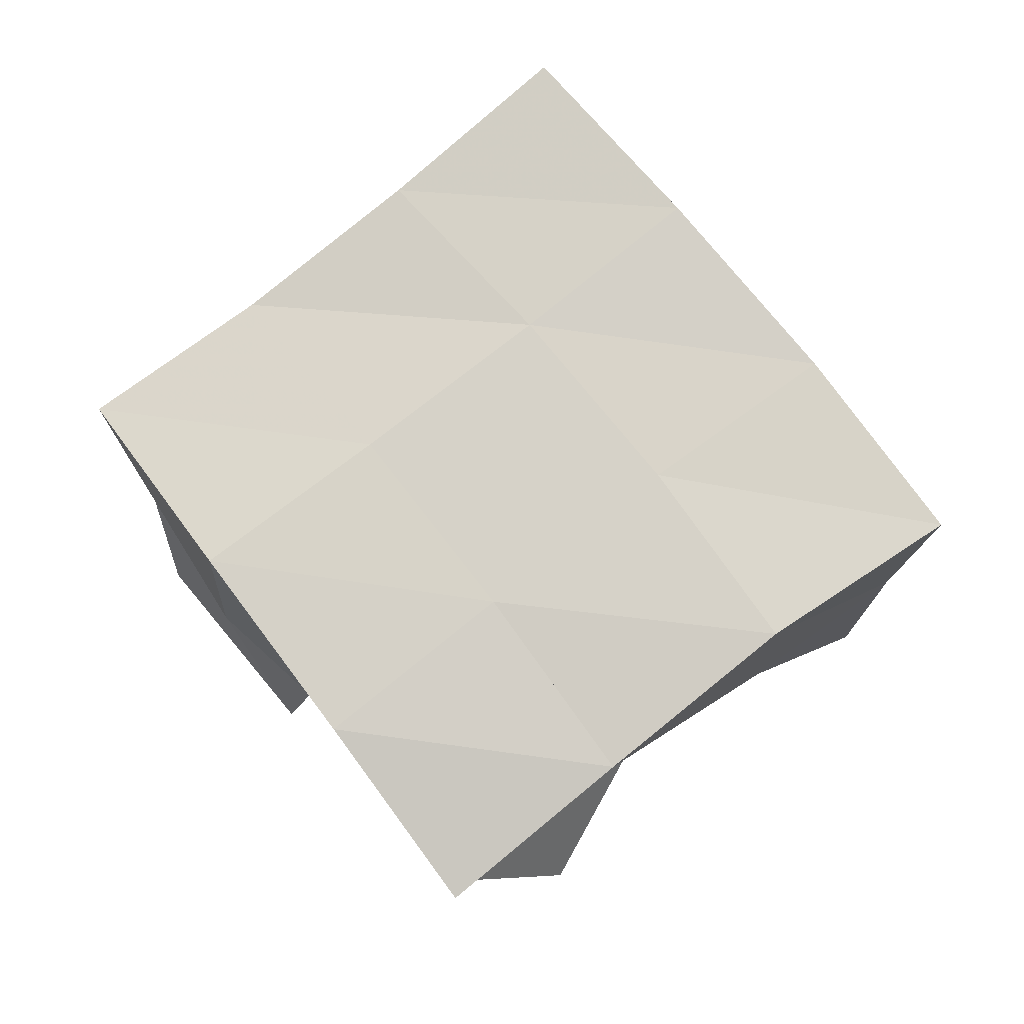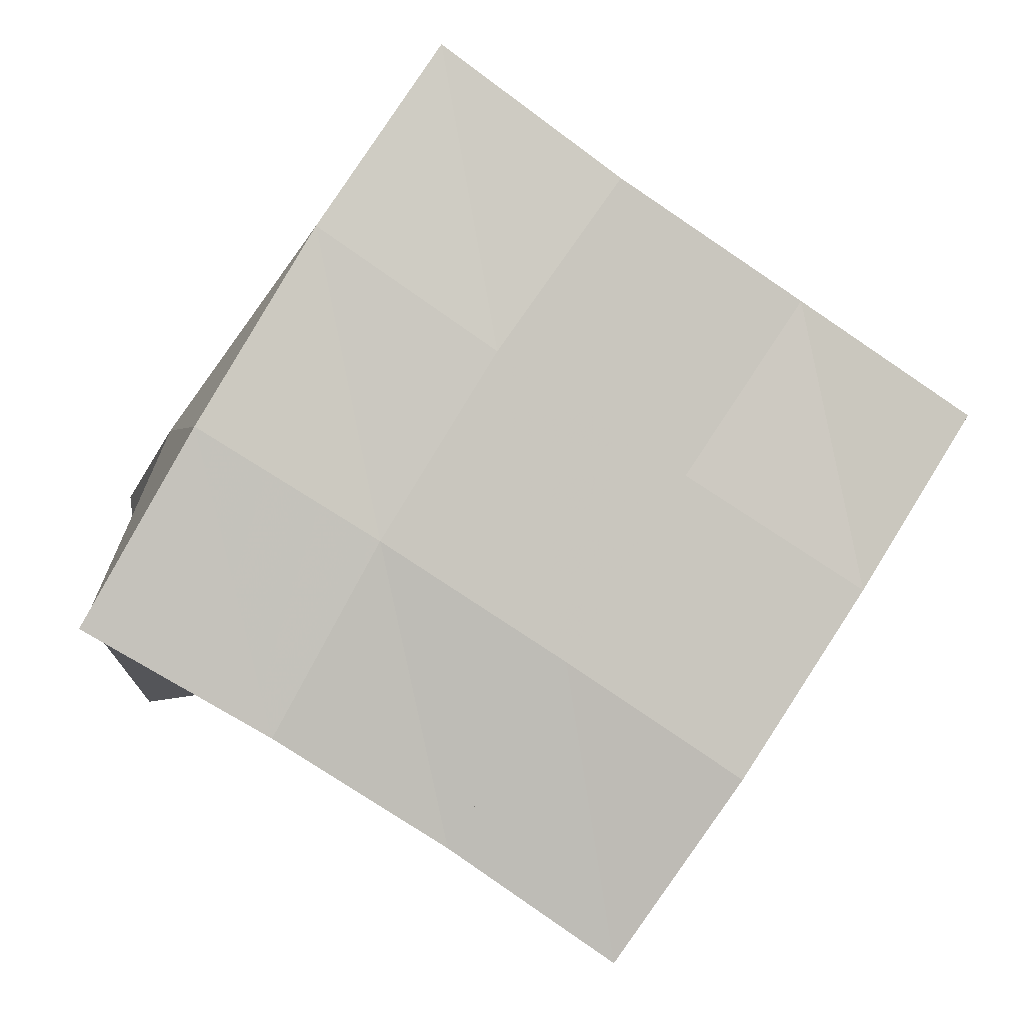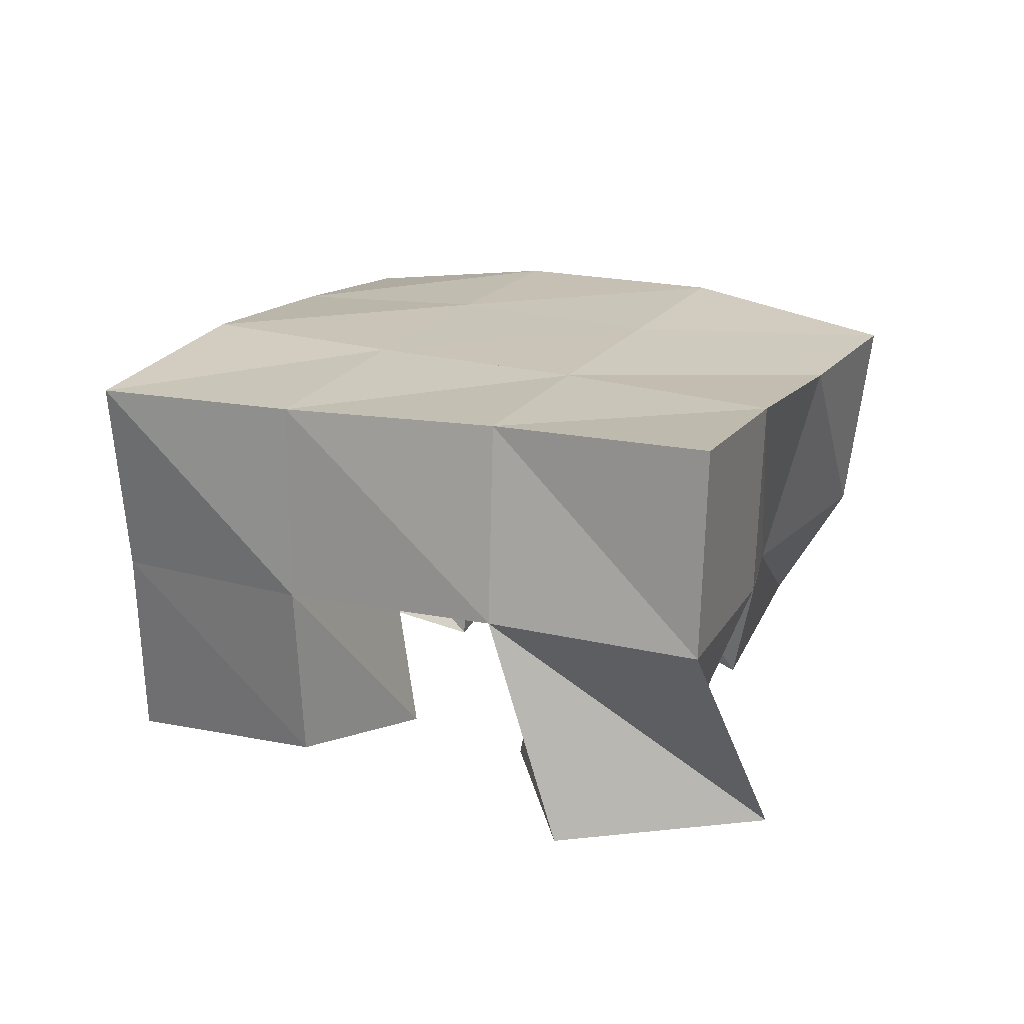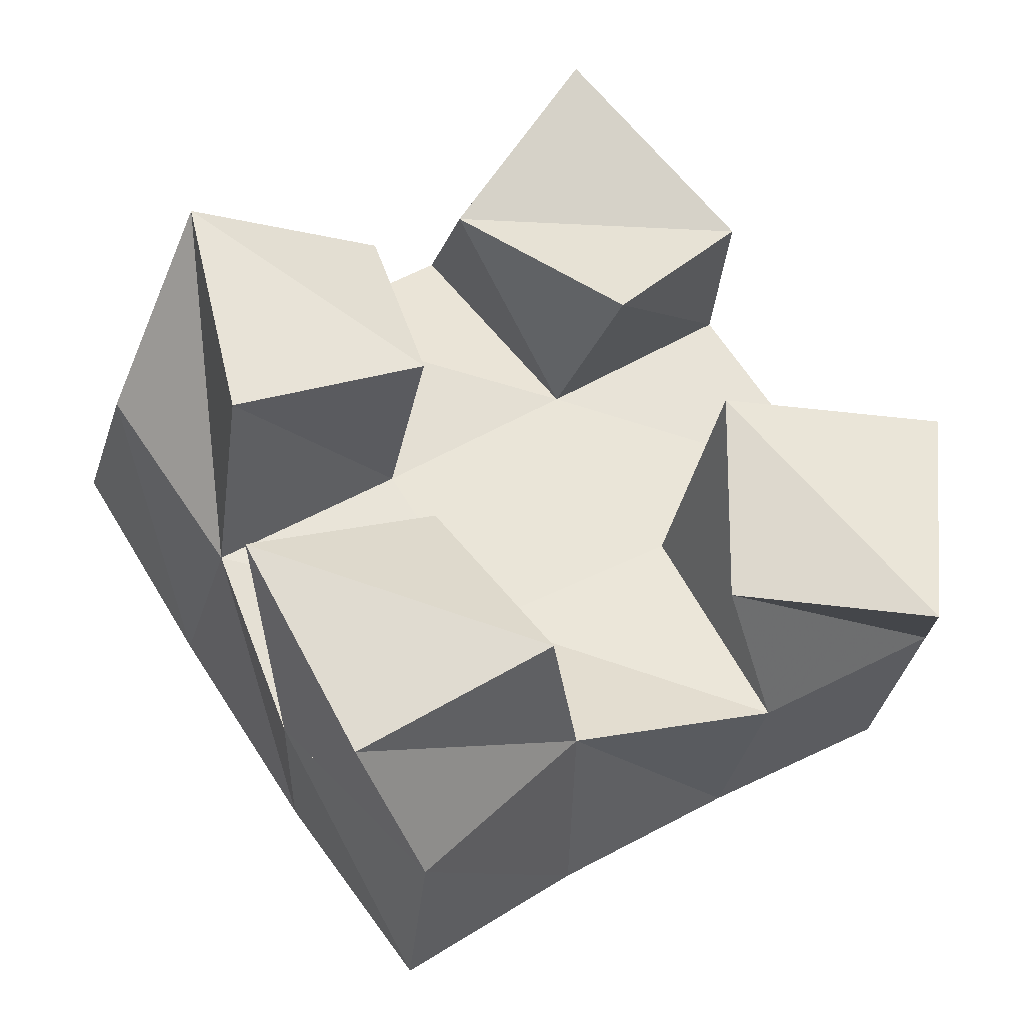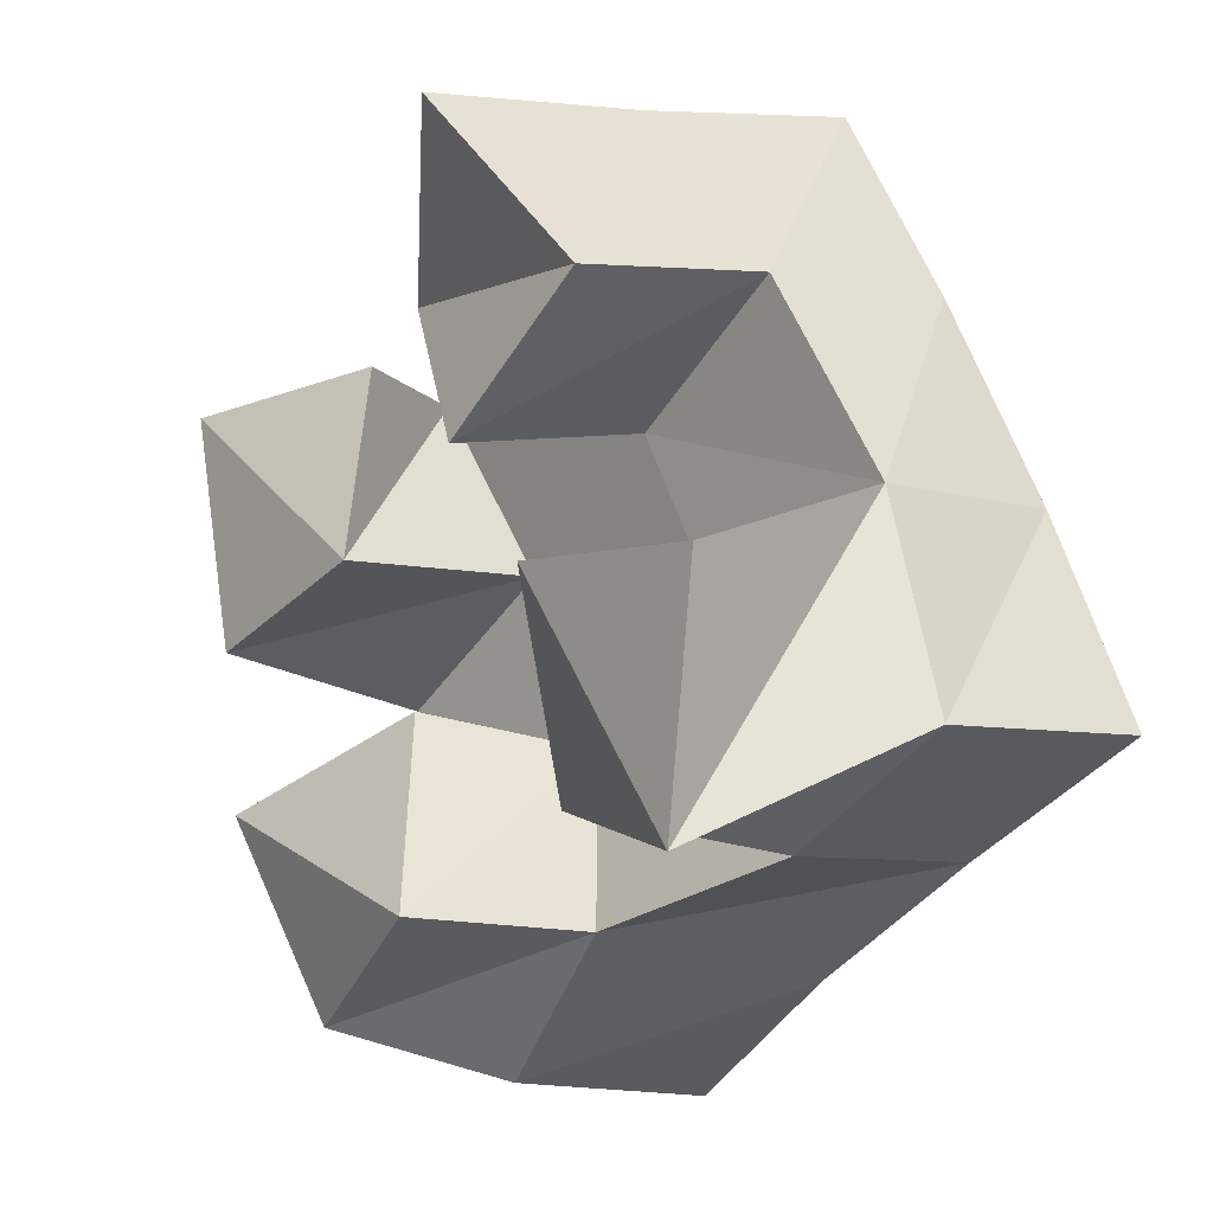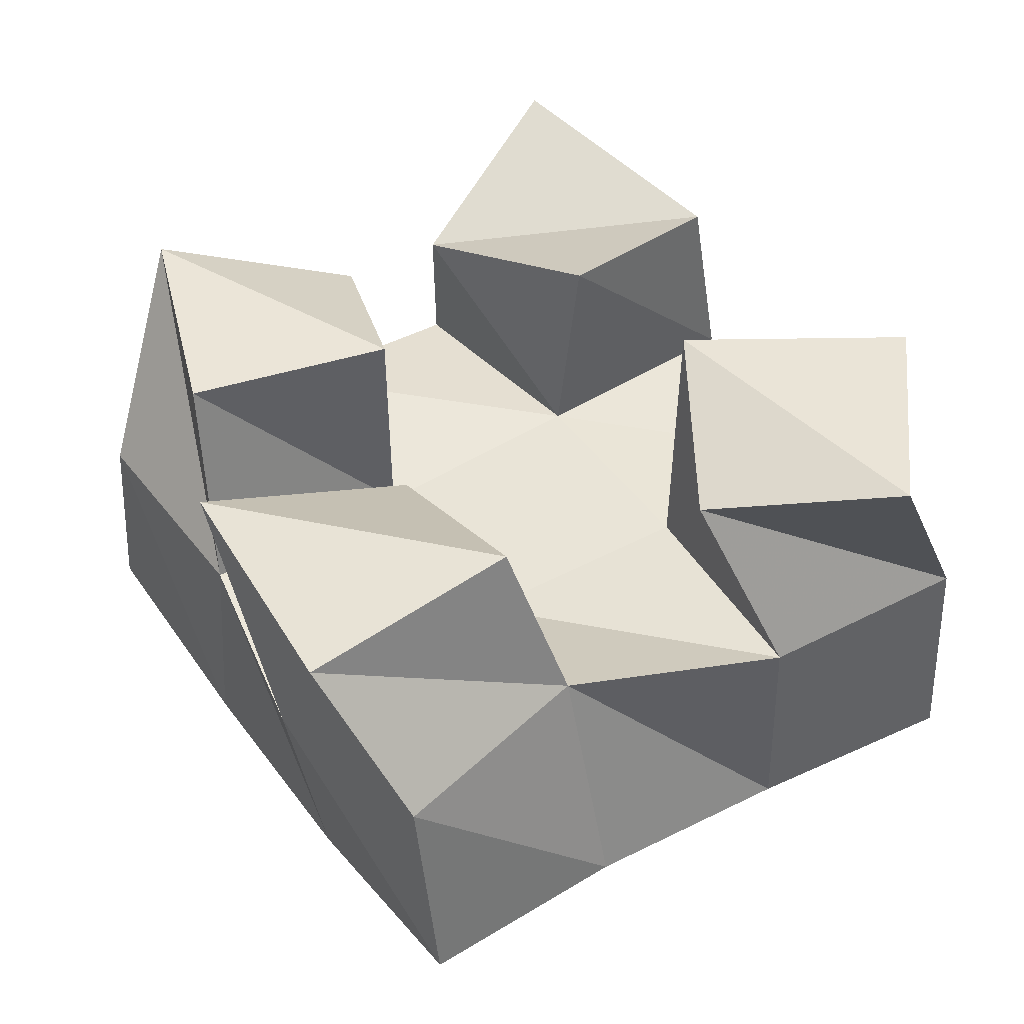
<metadata>
{"format":"obj","ext":"obj","renderer":"f3d","projection":"perspective","resolution":1024,"background":"white","views":[{"elev":77.3,"azim":-70.5,"up":"+Y"},{"elev":-1.8,"azim":172.1,"up":"+Z"},{"elev":20.3,"azim":80.8,"up":"+Y"},{"elev":-30.4,"azim":-9.1,"up":"+Z"},{"elev":-3.5,"azim":54.3,"up":"+Z"},{"elev":-44.3,"azim":2.5,"up":"+Z"}]}
</metadata>
<code>
v 2.861 0.1 -0.04888
v 2.868 0.1494 -0.04731
v 2.834 0.1161 -0.0874
v 2.832 0.1562 -0.07286
v 2.902 0.1089 -0.08861
v 2.906 0.1527 -0.08633
v 2.871 0.1 -0.1206
v 2.864 0.1527 -0.1143
v 2.829 0.1186 -0.172
v 2.846 0.1536 -0.1802
v 2.785 0.1 -0.1941
v 2.799 0.1536 -0.2126
v 2.854 0.1 -0.2136
v 2.866 0.1393 -0.2173
v 2.812 0.1074 -0.2387
v 2.831 0.1426 -0.2507
v 2.948 0.1018 -0.1448
v 2.937 0.1553 -0.1306
v 2.895 0.1 -0.1453
v 2.891 0.1527 -0.1555
v 2.942 0.1 -0.1989
v 2.957 0.1516 -0.1765
v 2.897 0.1092 -0.1923
v 2.915 0.1505 -0.2011
v 2.813 0.1175 -0.09715
v 2.796 0.1479 -0.102
v 2.768 0.1 -0.1051
v 2.753 0.1444 -0.1325
v 2.824 0.1041 -0.1404
v 2.822 0.1536 -0.1418
v 2.78 0.1 -0.1584
v 2.781 0.1491 -0.1706
v 2.875 0.1984 -0.04348
v 2.834 0.2028 -0.07431
v 2.904 0.2004 -0.08642
v 2.863 0.2021 -0.1147
v 2.932 0.2026 -0.1326
v 2.89 0.2011 -0.1583
v 2.957 0.2025 -0.178
v 2.914 0.1977 -0.2031
v 2.79 0.198 -0.1015
v 2.819 0.2013 -0.1429
v 2.847 0.2002 -0.1859
v 2.873 0.1927 -0.229
v 2.748 0.1915 -0.1275
v 2.776 0.1993 -0.1694
v 2.805 0.1997 -0.2134
v 2.834 0.1915 -0.2563
f 1 2 4
f 3 1 4
f 2 6 8
f 4 2 8
f 6 5 7
f 8 6 7
f 5 1 3
f 7 5 3
f 8 7 3
f 4 8 3
f 2 1 5
f 6 2 5
f 9 10 12
f 11 9 12
f 10 14 16
f 12 10 16
f 14 13 15
f 16 14 15
f 13 9 11
f 15 13 11
f 16 15 11
f 12 16 11
f 10 9 13
f 14 10 13
f 17 18 20
f 19 17 20
f 18 22 24
f 20 18 24
f 22 21 23
f 24 22 23
f 21 17 19
f 23 21 19
f 24 23 19
f 20 24 19
f 18 17 21
f 22 18 21
f 25 26 28
f 27 25 28
f 26 30 32
f 28 26 32
f 30 29 31
f 32 30 31
f 29 25 27
f 31 29 27
f 32 31 27
f 28 32 27
f 26 25 29
f 30 26 29
f 2 33 34
f 4 2 34
f 33 35 36
f 34 33 36
f 35 6 8
f 36 35 8
f 6 2 4
f 8 6 4
f 36 8 4
f 34 36 4
f 33 2 6
f 35 33 6
f 6 35 36
f 8 6 36
f 35 37 38
f 36 35 38
f 37 18 20
f 38 37 20
f 18 6 8
f 20 18 8
f 38 20 8
f 36 38 8
f 35 6 18
f 37 35 18
f 18 37 38
f 20 18 38
f 37 39 40
f 38 37 40
f 39 22 24
f 40 39 24
f 22 18 20
f 24 22 20
f 40 24 20
f 38 40 20
f 37 18 22
f 39 37 22
f 4 34 41
f 26 4 41
f 34 36 42
f 41 34 42
f 36 8 30
f 42 36 30
f 8 4 26
f 30 8 26
f 42 30 26
f 41 42 26
f 34 4 8
f 36 34 8
f 8 36 42
f 30 8 42
f 36 38 43
f 42 36 43
f 38 20 10
f 43 38 10
f 20 8 30
f 10 20 30
f 43 10 30
f 42 43 30
f 36 8 20
f 38 36 20
f 20 38 43
f 10 20 43
f 38 40 44
f 43 38 44
f 40 24 14
f 44 40 14
f 24 20 10
f 14 24 10
f 44 14 10
f 43 44 10
f 38 20 24
f 40 38 24
f 26 41 45
f 28 26 45
f 41 42 46
f 45 41 46
f 42 30 32
f 46 42 32
f 30 26 28
f 32 30 28
f 46 32 28
f 45 46 28
f 41 26 30
f 42 41 30
f 30 42 46
f 32 30 46
f 42 43 47
f 46 42 47
f 43 10 12
f 47 43 12
f 10 30 32
f 12 10 32
f 47 12 32
f 46 47 32
f 42 30 10
f 43 42 10
f 10 43 47
f 12 10 47
f 43 44 48
f 47 43 48
f 44 14 16
f 48 44 16
f 14 10 12
f 16 14 12
f 48 16 12
f 47 48 12
f 43 10 14
f 44 43 14

</code>
